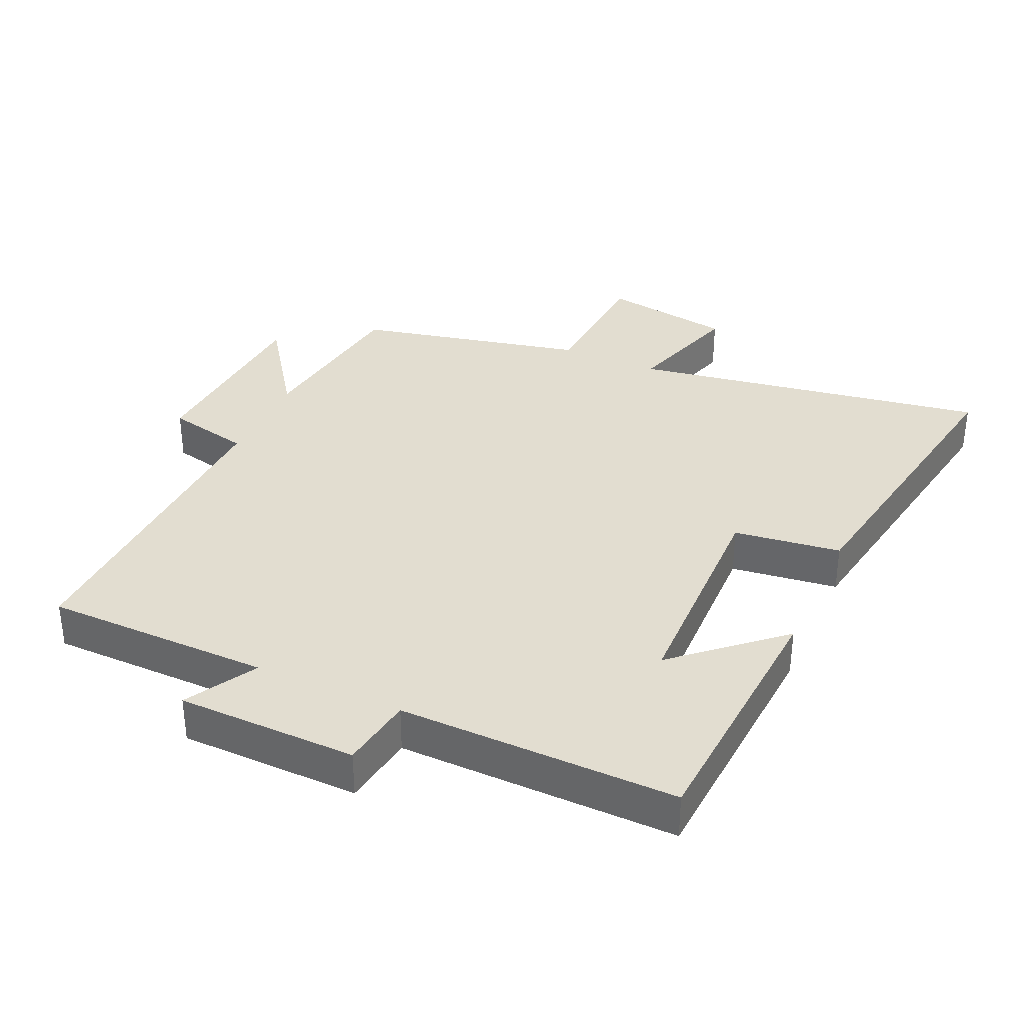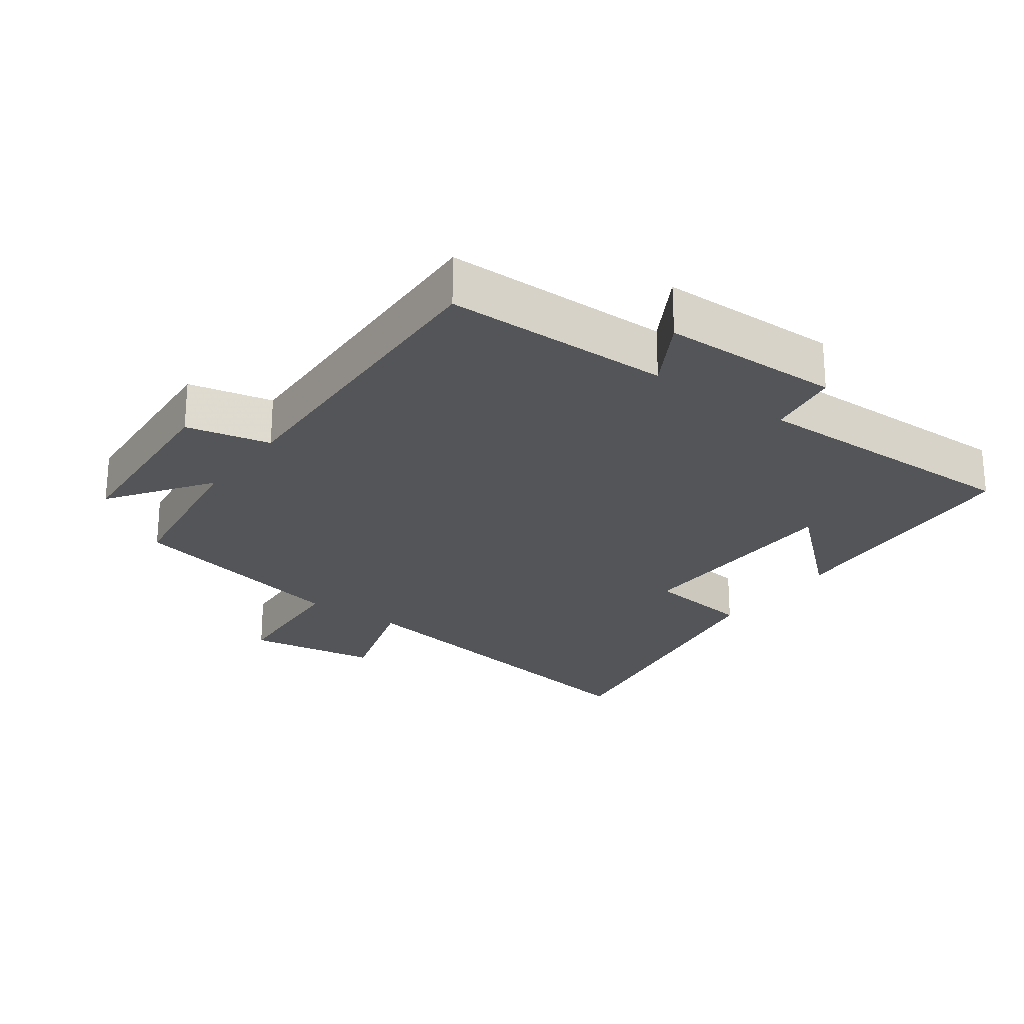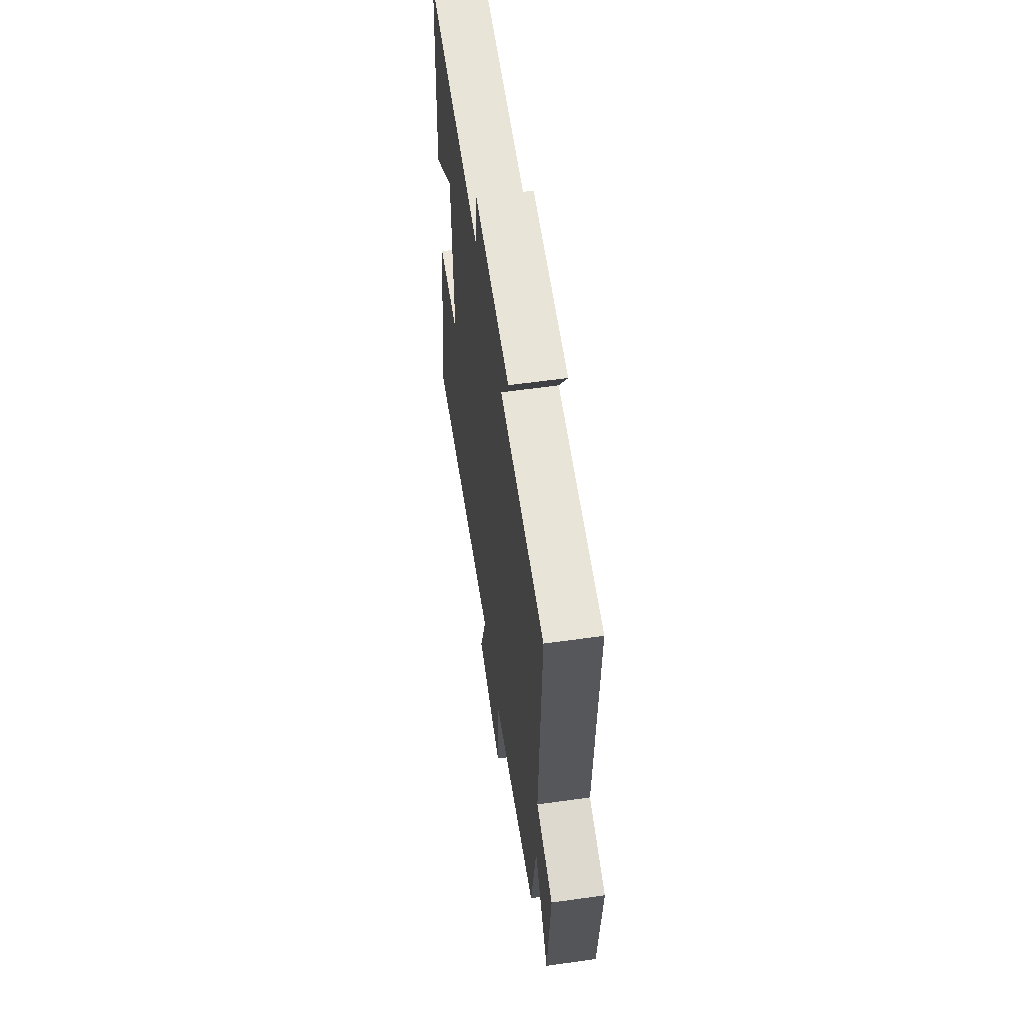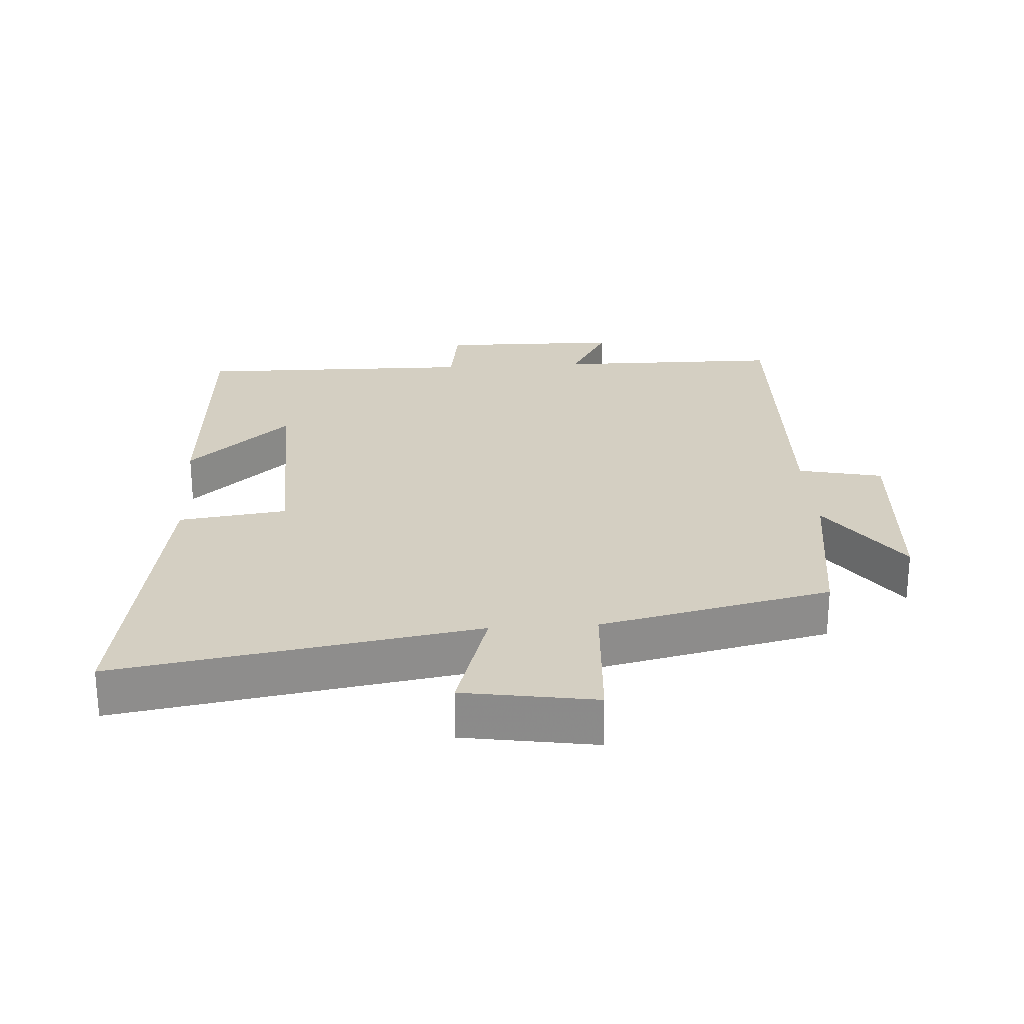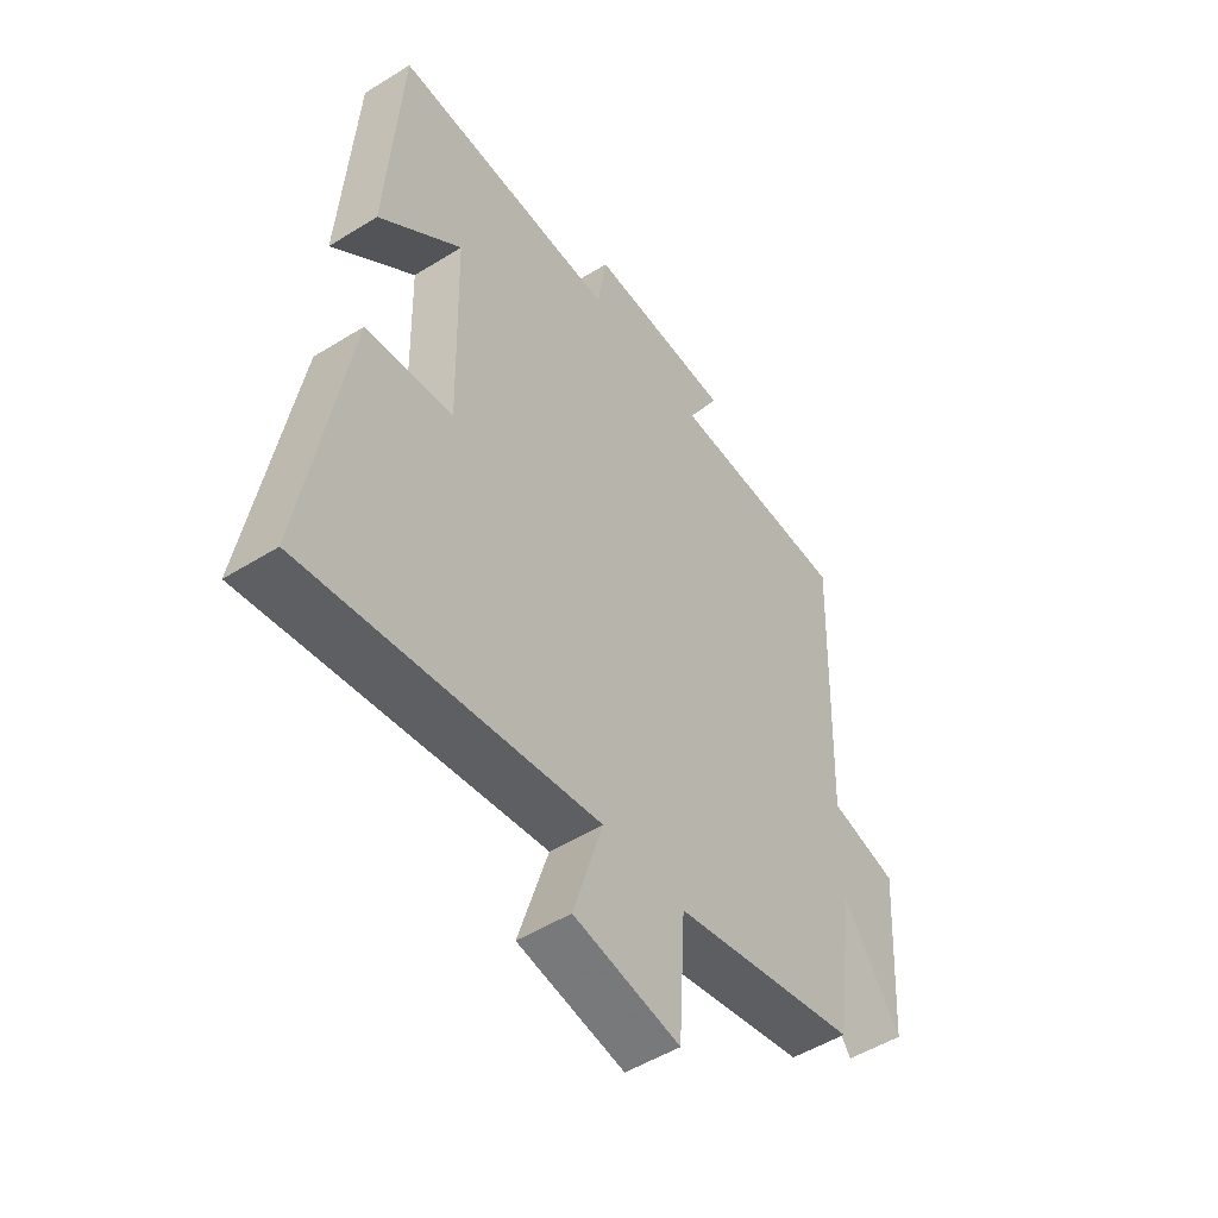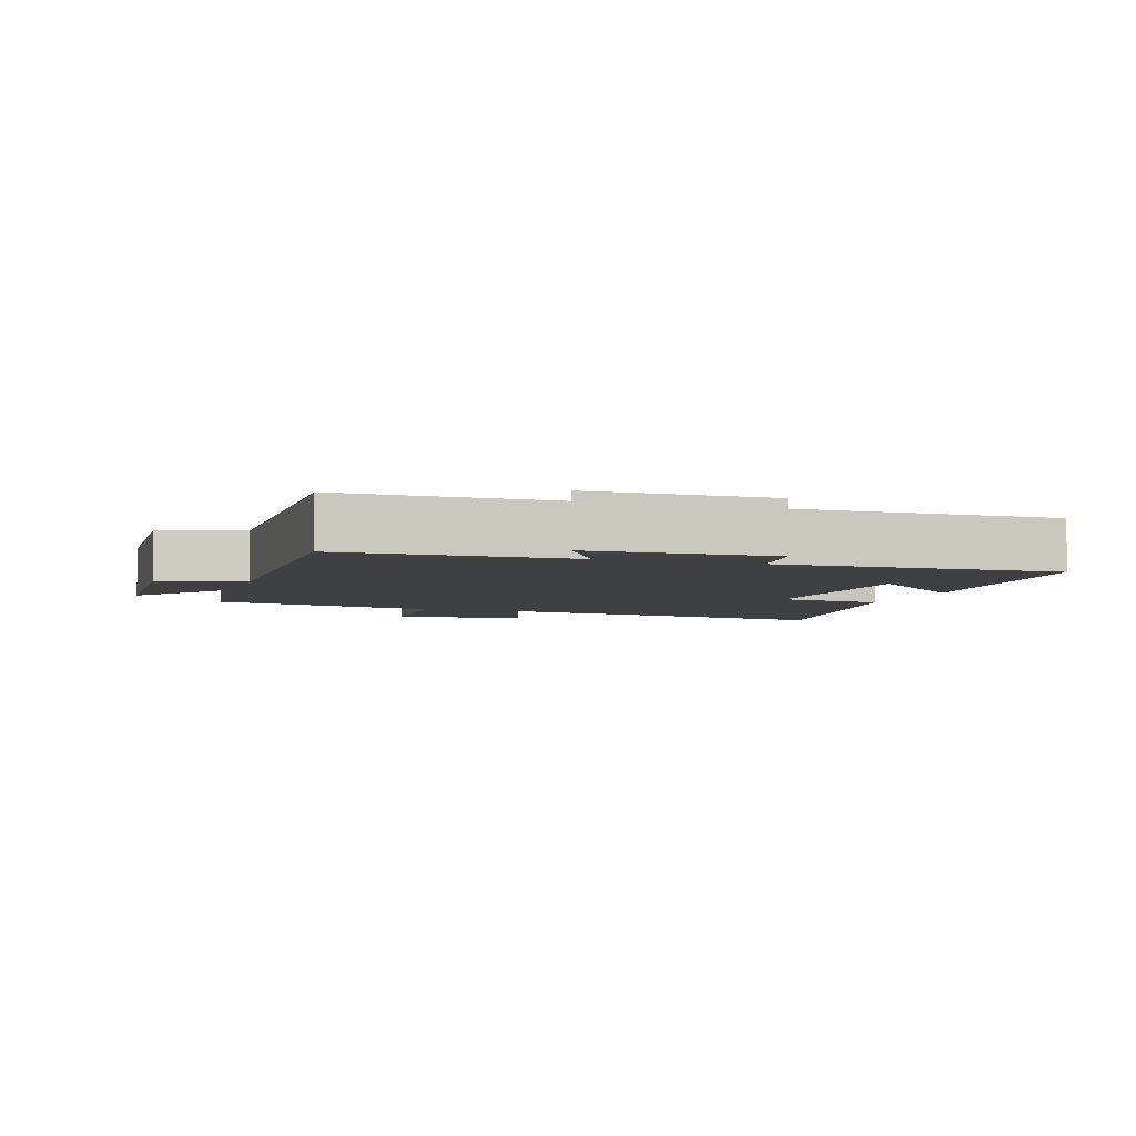
<metadata>
{"format":"obj","ext":"obj","renderer":"f3d","projection":"perspective","resolution":1024,"background":"white","views":[{"elev":35.1,"azim":24.3,"up":"+Y"},{"elev":-24.3,"azim":-36.1,"up":"+Y"},{"elev":59.6,"azim":-98.2,"up":"+Z"},{"elev":25.5,"azim":176.3,"up":"+Y"},{"elev":-50.7,"azim":124.3,"up":"+Z"},{"elev":-4.6,"azim":-18.3,"up":"+Y"}]}
</metadata>
<code>
v 0.58 0.07 -0.589
v 0.039 0.07 -0.5
v 0.094 0.07 -0.677
v -0.104 0.07 -0.709
v -0.117 0.07 -0.5
v -0.464 0.07 -0.422
v -0.5 0.07 -0.166
v -0.607 0.07 -0.318
v -0.627 0.07 -0.024
v -0.5 0.07 0.004
v -0.517 0.07 0.497
v -0.175 0.07 0.5
v -0.236 0.07 0.607
v 0.036 0.07 0.611
v 0.053 0.07 0.5
v 0.474 0.07 0.506
v 0.5 0.07 0.109
v 0.346 0.07 0.246
v 0.338 0.07 -0.096
v 0.5 0.07 -0.117
v 0.58 0 -0.589
v 0.039 0 -0.5
v 0.094 0 -0.677
v -0.104 0 -0.709
v -0.117 0 -0.5
v -0.464 0 -0.422
v -0.5 0 -0.166
v -0.607 0 -0.318
v -0.627 0 -0.024
v -0.5 0 0.004
v -0.517 0 0.497
v -0.175 0 0.5
v -0.236 0 0.607
v 0.036 0 0.611
v 0.053 0 0.5
v 0.474 0 0.506
v 0.5 0 0.109
v 0.346 0 0.246
v 0.338 0 -0.096
v 0.5 0 -0.117
f 19 20 1 2
f 18 19 2
f 16 17 18
f 15 16 18
f 15 18 2
f 12 13 14 15
f 10 11 12 15
f 10 15 2
f 7 8 9 10
f 5 6 7 10
f 5 10 2 3
f 3 4 5
f 22 21 40 39
f 22 39 38
f 38 37 36
f 38 36 35
f 22 38 35
f 35 34 33 32
f 35 32 31 30
f 22 35 30
f 30 29 28 27
f 30 27 26 25
f 23 22 30 25
f 25 24 23
f 1 21 22 2
f 2 22 23 3
f 3 23 24 4
f 4 24 25 5
f 5 25 26 6
f 6 26 27 7
f 7 27 28 8
f 8 28 29 9
f 9 29 30 10
f 10 30 31 11
f 11 31 32 12
f 12 32 33 13
f 13 33 34 14
f 14 34 35 15
f 15 35 36 16
f 16 36 37 17
f 17 37 38 18
f 18 38 39 19
f 19 39 40 20
f 20 40 21 1

</code>
